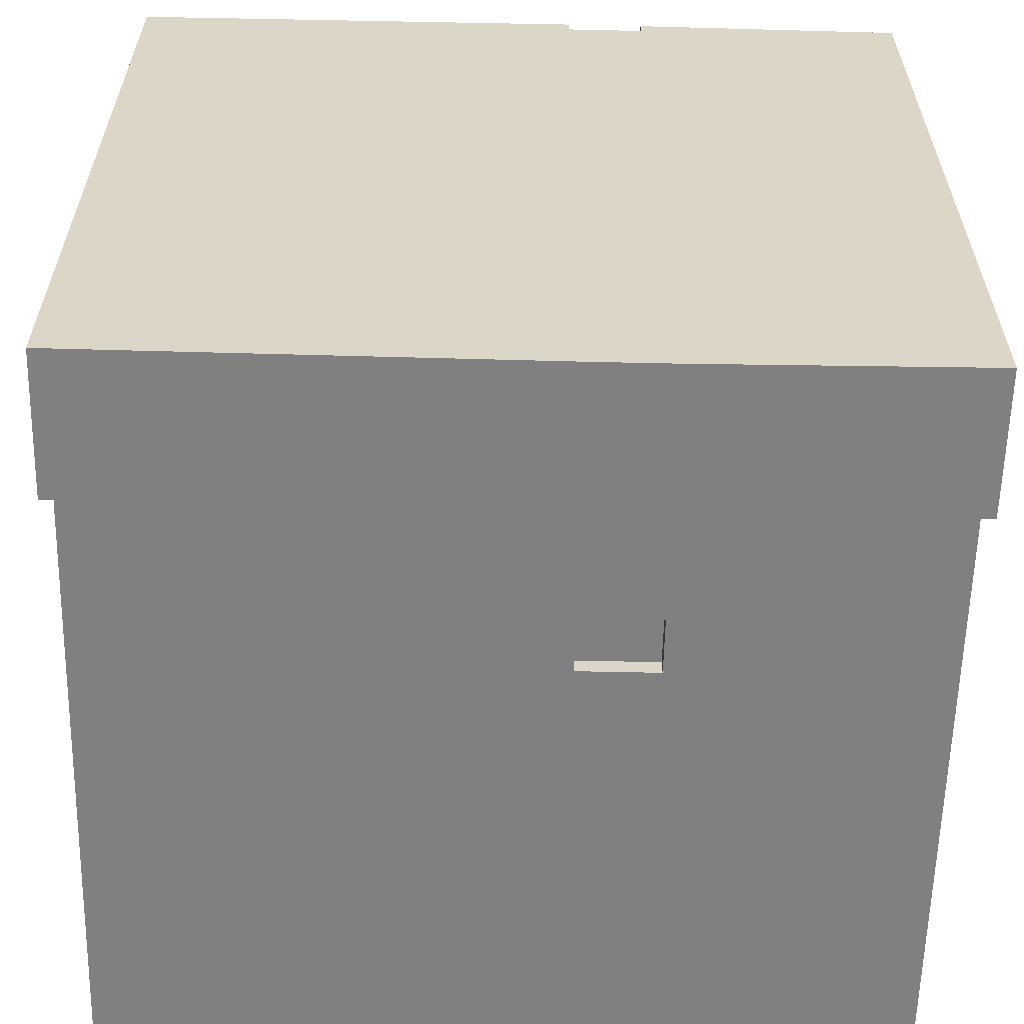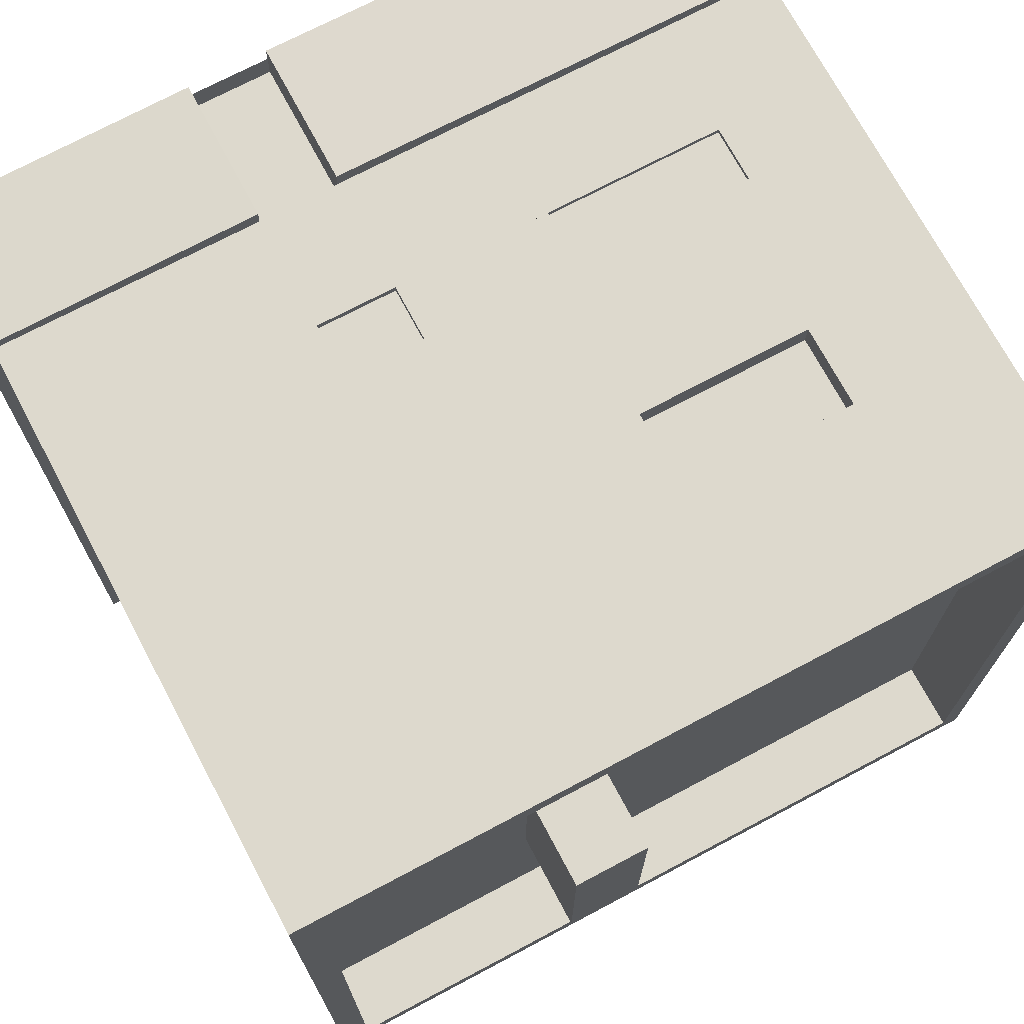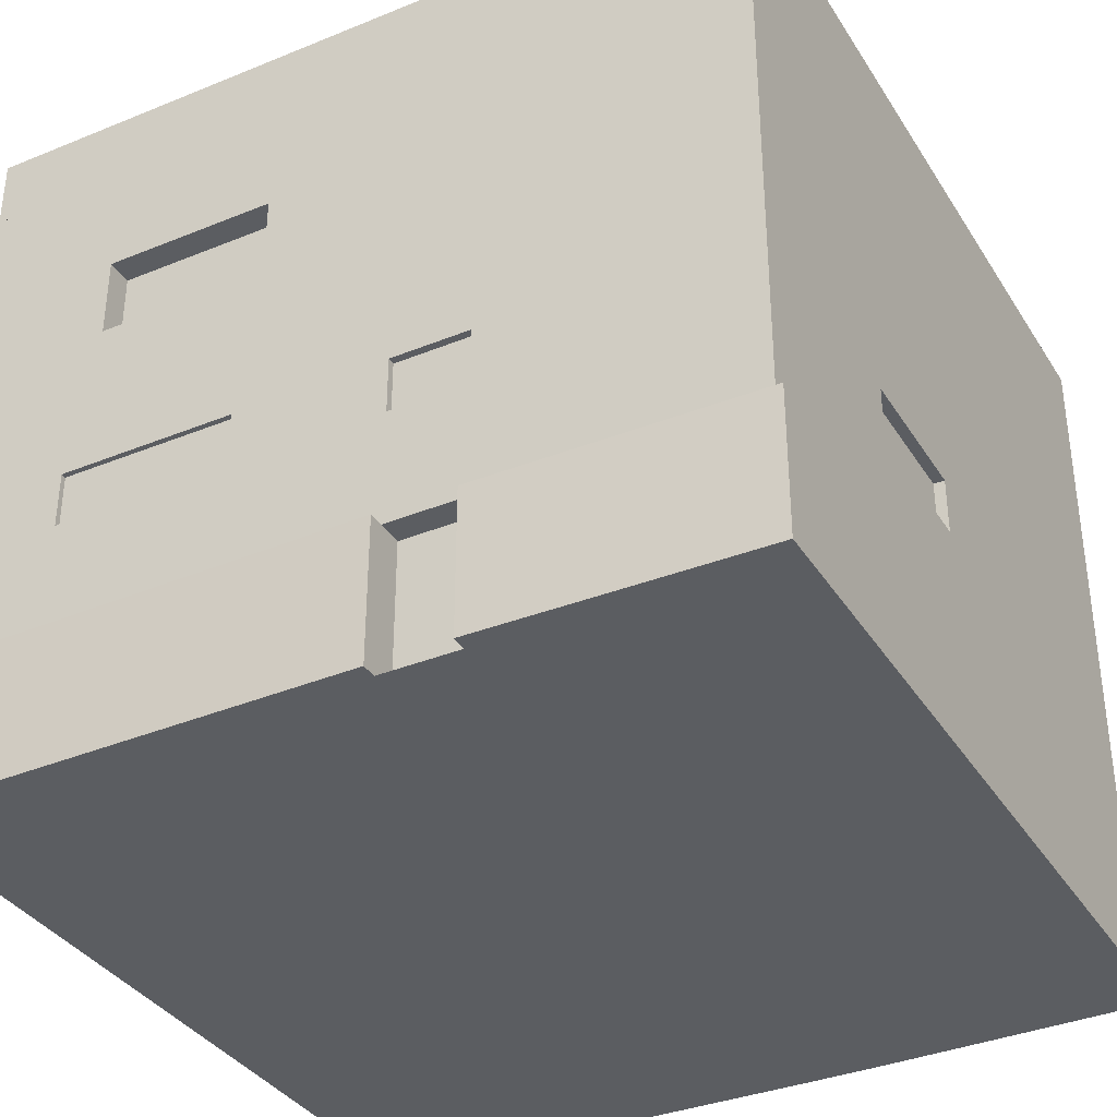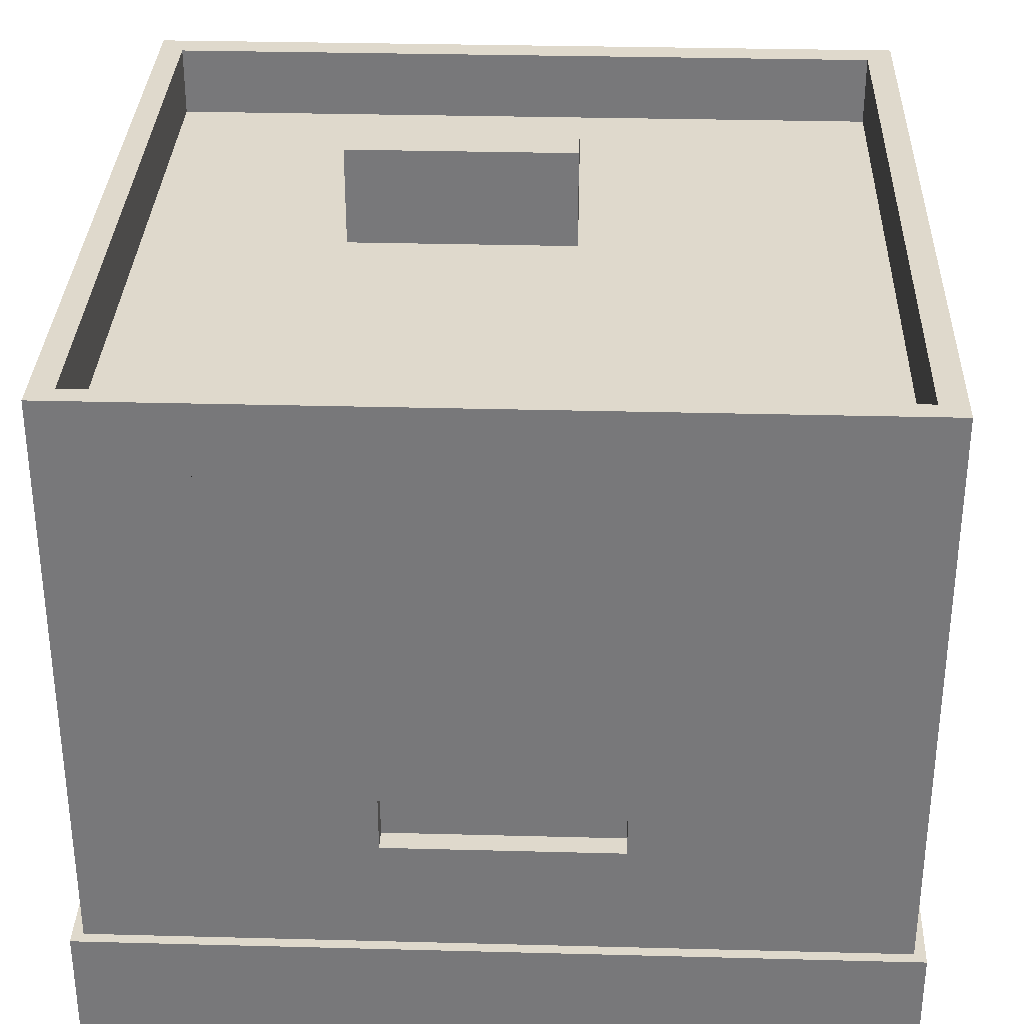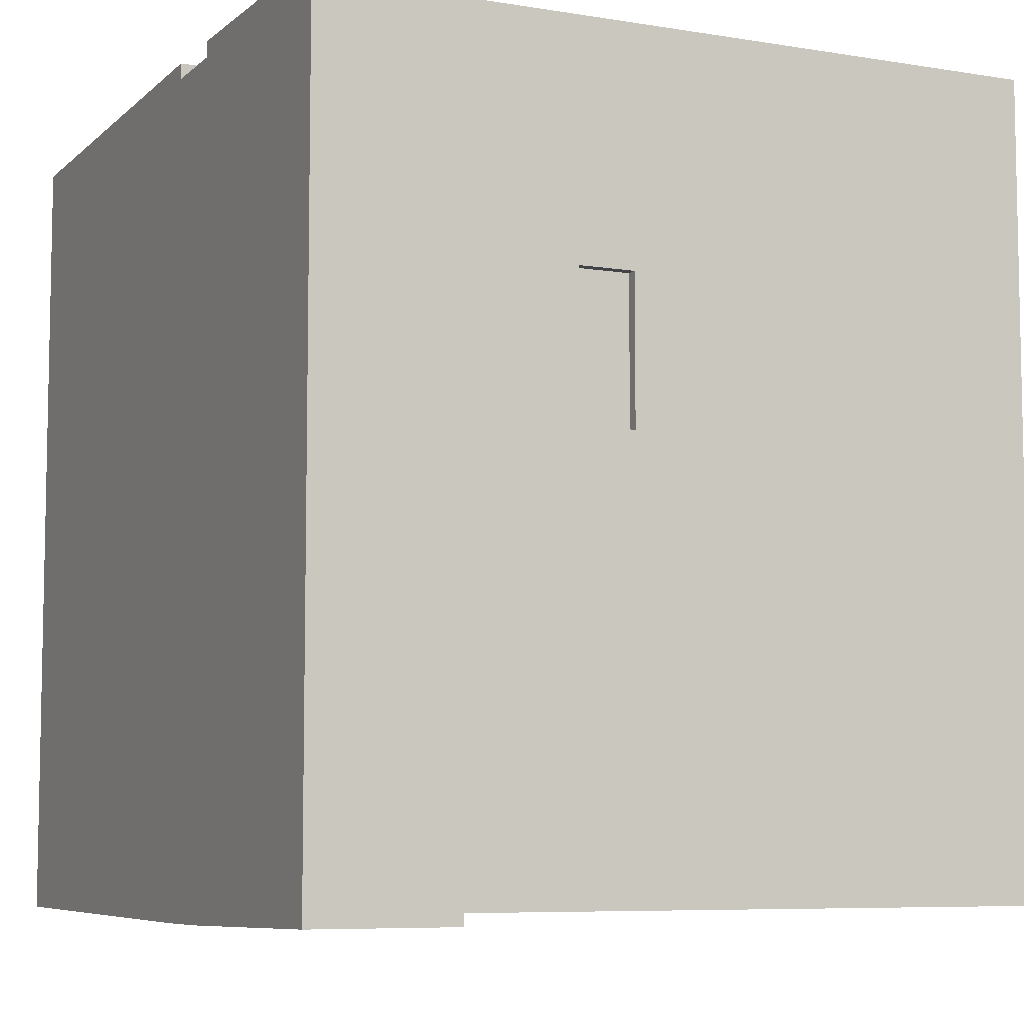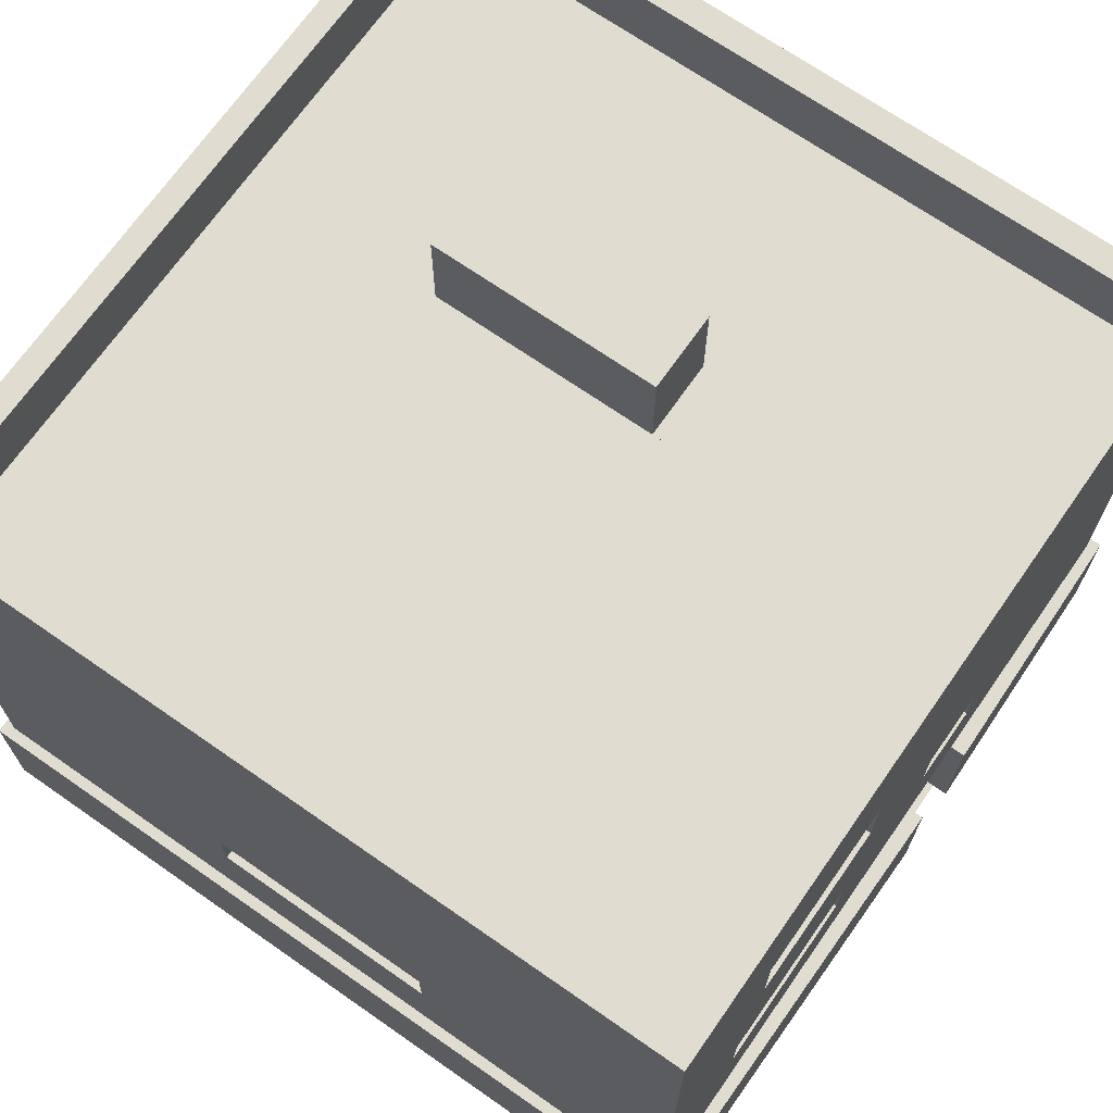
<metadata>
{"format":"obj","ext":"obj","renderer":"f3d","projection":"perspective","resolution":1024,"background":"white","views":[{"elev":-60.1,"azim":-1.3,"up":"+Z"},{"elev":72.0,"azim":152.0,"up":"+Z"},{"elev":-35.8,"azim":28.2,"up":"+Y"},{"elev":32.3,"azim":-87.9,"up":"+Y"},{"elev":-7.2,"azim":64.7,"up":"+Z"},{"elev":69.6,"azim":-55.1,"up":"+Y"}]}
</metadata>
<code>
o Cube_Cube.001
v -6 0.987 1.861
v -6 0.987 -10.14
v 6 0.987 -10.14
v 6 0.987 1.861
v -6 10.99 1.861
v -6 10.99 -10.14
v 6 10.99 -10.14
v 6 10.99 1.861
v 0.8071 10.99 -10.14
v 2 10.99 -10.14
v 2 0.987 -10.14
v 0.8071 0.987 -10.14
v 2 10.99 1.861
v 0.8071 10.99 1.861
v 0.8071 0.987 1.861
v 2 0.987 1.861
v -6 3.158 1.861
v -6 3.158 -10.14
v 6 3.158 -10.14
v 6 3.158 1.861
v 2 3.158 1.861
v 0.8071 3.158 1.861
v 0.8071 3.158 -10.14
v 2 3.158 -10.14
v -6 4.897 1.861
v -6 4.897 -10.14
v 6 4.897 -10.14
v 6 4.897 1.861
v 2 4.897 1.861
v 0.8071 4.897 1.861
v 0.8071 4.897 -10.14
v 2 4.897 -10.14
v -6 5.741 1.861
v -6 5.741 -10.14
v 6 5.741 -10.14
v 6 5.741 1.861
v 2 5.741 1.861
v 0.8071 5.741 1.861
v 0.8071 5.741 -10.14
v 2 5.741 -10.14
v 6 4.897 -1.599
v 6 5.741 -1.599
v 6 4.897 -3.77
v 6 5.741 -3.77
v -4.223 5.741 1.861
v -4.223 4.897 1.861
v -1.539 5.741 1.861
v -1.539 4.897 1.861
v 0.8071 0.987 1.477
v 2 0.987 1.477
v 2 3.158 1.477
v 0.8071 3.158 1.477
v -4.223 5.741 1.78
v -4.223 4.897 1.78
v -1.539 5.741 1.78
v -1.539 4.897 1.78
v 2 4.897 1.75
v 0.8071 4.897 1.75
v 2 5.741 1.75
v 0.8071 5.741 1.75
v -3.828 9.273 1.469
v -3.828 9.273 1.861
v -1.232 9.273 1.861
v -1.232 8.054 1.861
v -3.828 8.054 1.861
v -1.232 9.273 1.469
v -1.232 8.054 1.469
v -3.828 8.054 1.469
v 0.8071 10.99 -6.658
v 2 10.99 -6.658
v 0.8071 10.99 -3.182
v 2 10.99 -3.182
v 0.8071 12.51 -6.658
v 2 12.51 -6.658
v 0.8071 12.51 -3.182
v 2 12.51 -3.182
v 5.838 4.897 -1.599
v 5.838 5.741 -1.599
v 5.838 4.897 -3.77
v 5.838 5.741 -3.77
v 0.8071 4.897 -9.879
v 2 4.897 -9.879
v 0.8071 5.741 -9.879
v 2 5.741 -9.879
v -6 4.897 -5.795
v -6 5.741 -5.795
v -6 4.897 -2.302
v -6 5.741 -2.302
v -5.664 4.897 -5.795
v -5.664 5.741 -5.795
v -5.664 4.897 -2.302
v -5.664 5.741 -2.302
v -6.168 0.987 2.029
v -6.168 0.987 -10.31
v 6.168 0.987 -10.31
v 6.168 0.987 2.029
v 2 0.987 -10.38
v 0.8071 0.987 -10.38
v 0.8071 0.987 2.098
v 2 0.987 2.098
v -6.168 3.158 2.029
v -6.168 3.158 -10.31
v 6.168 3.158 -10.31
v 6.168 3.158 2.029
v 2 3.158 2.098
v 0.8071 3.158 2.098
v 0.8071 3.158 -10.38
v 2 3.158 -10.38
v -5.682 10.99 -10.14
v -5.682 10.99 1.861
v -5.682 10.99 1.457
v -6 10.99 1.457
v 0.8071 10.99 1.457
v 6 10.99 1.457
v 2 10.99 1.457
v 5.576 10.99 1.861
v 5.576 10.99 1.457
v 5.576 10.99 -10.14
v 5.576 10.99 -9.769
v -6 10.99 -9.769
v 2 10.99 -9.769
v -5.682 10.99 -9.769
v 6 10.99 -9.769
v 0.8071 10.99 -9.769
v -6 12.07 1.861
v -6 12.07 -10.14
v 6 12.07 -10.14
v 6 12.07 1.861
v 0.8071 12.07 -10.14
v 2 12.07 -10.14
v 2 12.07 1.861
v 0.8071 12.07 1.861
v -5.682 12.07 -10.14
v -5.682 12.07 1.861
v -5.682 12.07 1.457
v -6 12.07 1.457
v 0.8071 12.07 1.457
v 6 12.07 1.457
v 2 12.07 1.457
v 5.576 12.07 1.861
v 5.576 12.07 1.457
v 5.576 12.07 -10.14
v 5.576 12.07 -9.769
v -6 12.07 -9.769
v 2 12.07 -9.769
v -5.682 12.07 -9.769
v 6 12.07 -9.769
v 0.8071 12.07 -9.769
f 12 2 94 98
f 19 20 104 103
f 17 18 102 101
f 23 24 108 107
f 16 11 3 4
f 1 2 12 15
f 15 12 11 16
f 15 22 106 99
f 3 11 97 95
f 2 1 93 94
f 22 15 49 52
f 16 21 51 50
f 101 102 94 93
f 108 103 95 97
f 103 104 96 95
f 106 101 93 99
f 104 105 100 96
f 102 107 98 94
f 107 108 97 98
f 20 21 105 104
f 11 12 98 97
f 18 23 107 102
f 21 16 100 105
f 16 4 96 100
f 4 3 95 96
f 24 19 103 108
f 1 15 99 93
f 22 17 101 106
f 21 22 52 51
f 31 32 24 23
f 26 31 23 18
f 29 30 22 21
f 28 29 21 20
f 30 48 46 25 17 22
f 27 43 41 28 20 19
f 32 27 19 24
f 25 87 85 26 18 17
f 86 34 26 85
f 40 35 27 32
f 42 36 28 41
f 45 33 25 46
f 36 37 29 28
f 37 38 60 59
f 34 39 31 26
f 39 40 84 83
f 9 10 40 39
f 6 109 9 39 34
f 13 14 38 37
f 8 116 13 37 36
f 7 123 114 8 36 42 44 35
f 10 118 7 35 40
f 43 44 80 79
f 35 44 43 27
f 48 47 55 56
f 38 47 48 30
f 46 48 56 54
f 47 45 53 55
f 45 46 54 53
f 30 29 57 58
f 38 30 58 60
f 29 37 59 57
f 14 110 5 62 63
f 38 14 63 64
f 64 63 66 67
f 65 64 67 68
f 62 65 68 61
f 33 65 62 5
f 5 112 120 6 34 86 88 33
f 47 38 64 65 33 45
f 63 62 61 66
f 44 42 78 80
f 41 43 79 77
f 42 41 77 78
f 32 31 81 82
f 40 32 82 84
f 31 39 83 81
f 87 88 92 91
f 33 88 87 25
f 88 86 90 92
f 85 87 91 89
f 86 85 89 90
f 51 52 49 50
f 55 53 54 56
f 59 60 58 57
f 68 67 66 61
f 80 78 77 79
f 83 84 82 81
f 92 90 89 91
f 118 10 130 142
f 124 121 145 148
f 71 72 76 75
f 9 109 133 129
f 6 120 144 126
f 76 74 73 75
f 72 70 74 76
f 69 71 75 73
f 70 69 73 74
f 122 124 148 146
f 120 112 136 144
f 113 111 135 137
f 13 116 140 131
f 115 72 71 113
f 115 113 137 139
f 109 6 126 133
f 117 119 121 70 72 115
f 8 114 138 128
f 70 121 124 69
f 117 115 139 141
f 113 71 69 124 122 111
f 134 135 136 125
f 140 141 139 131
f 145 130 129 148
f 131 139 137 132
f 132 137 135 134
f 146 133 126 144
f 146 148 129 133
f 143 142 130 145
f 147 127 142 143
f 128 138 141 140
f 135 146 144 136
f 138 147 143 141
f 5 110 134 125
f 111 122 146 135
f 121 119 143 145
f 110 14 132 134
f 116 8 128 140
f 123 7 127 147
f 14 13 131 132
f 7 118 142 127
f 10 9 129 130
f 114 123 147 138
f 119 117 141 143
f 112 5 125 136

</code>
